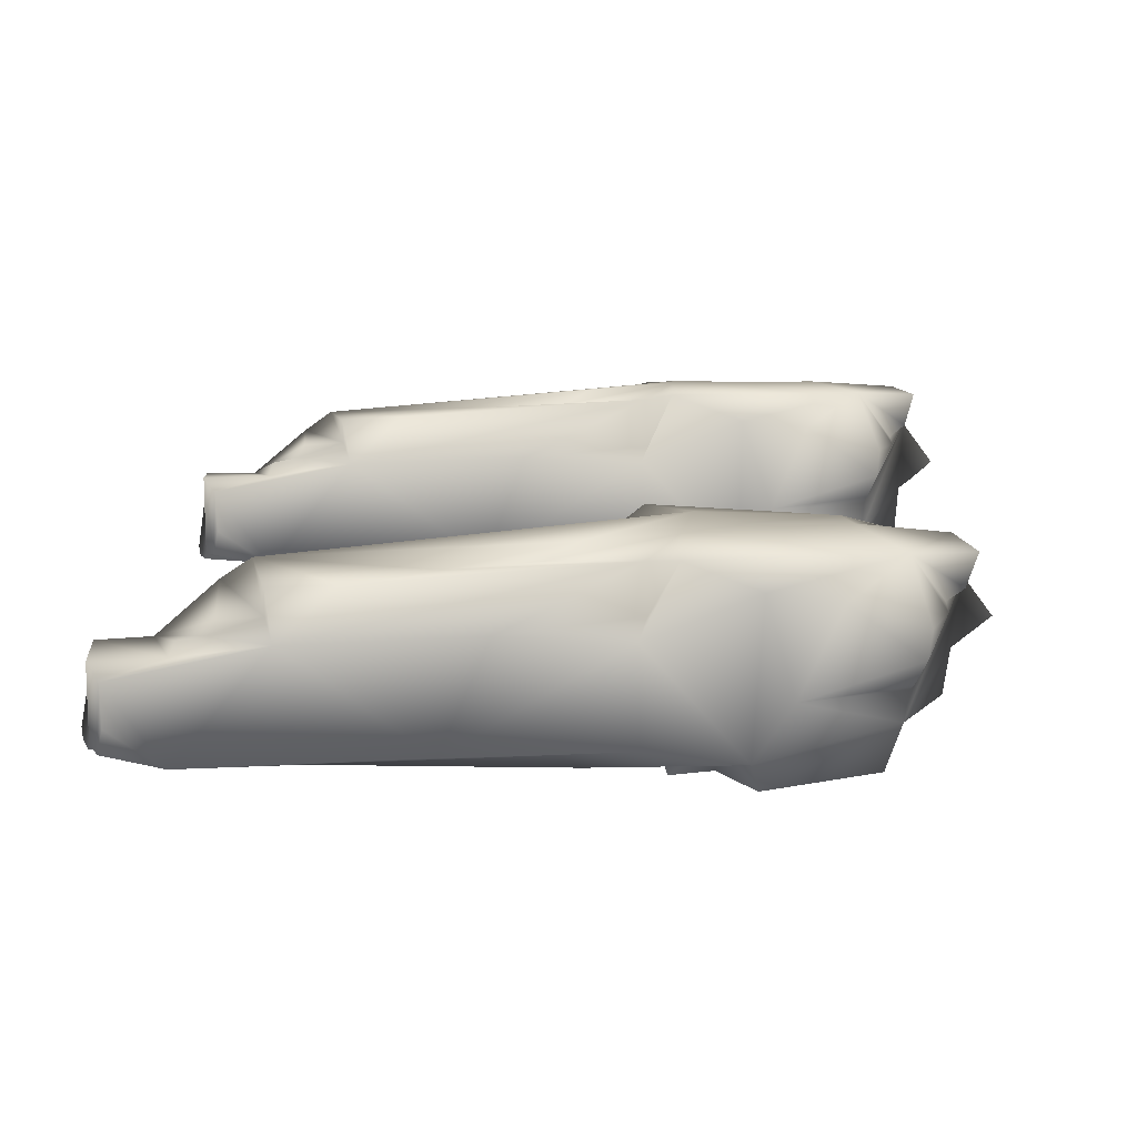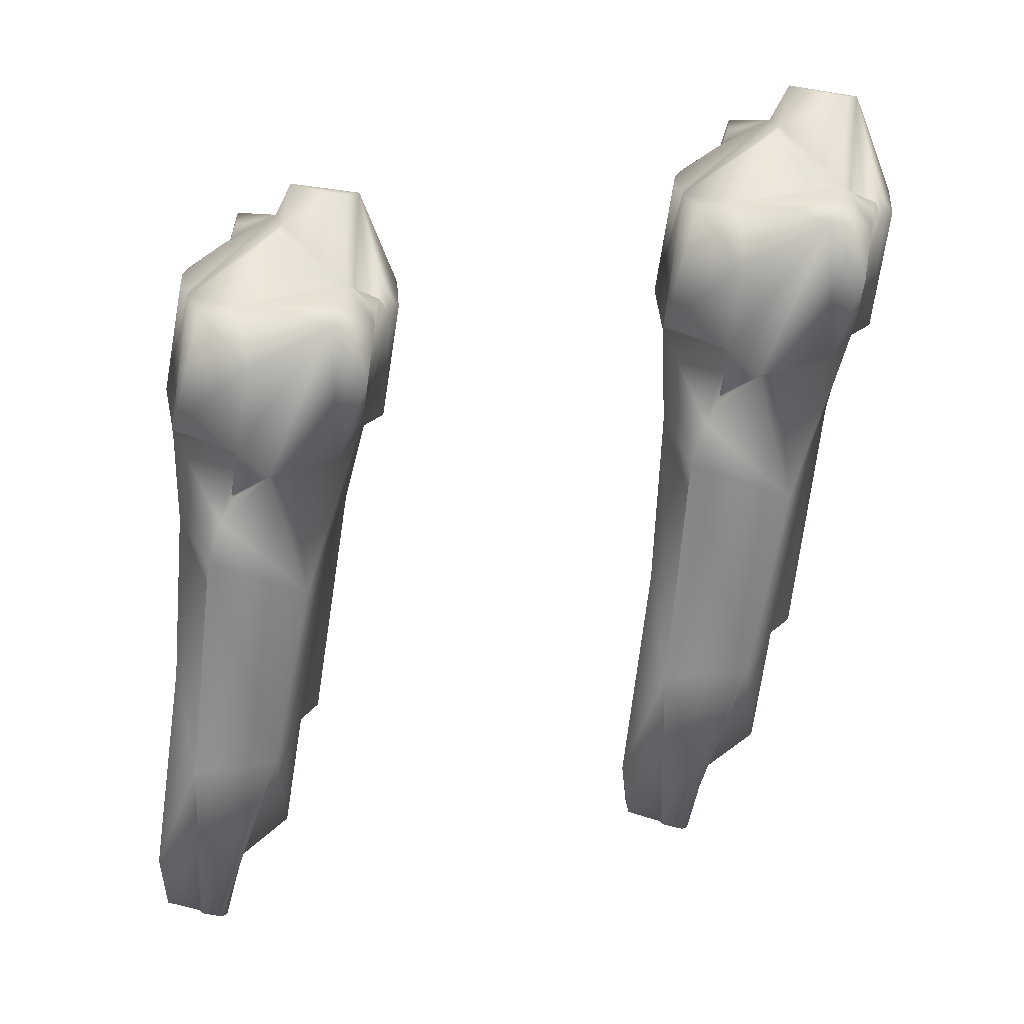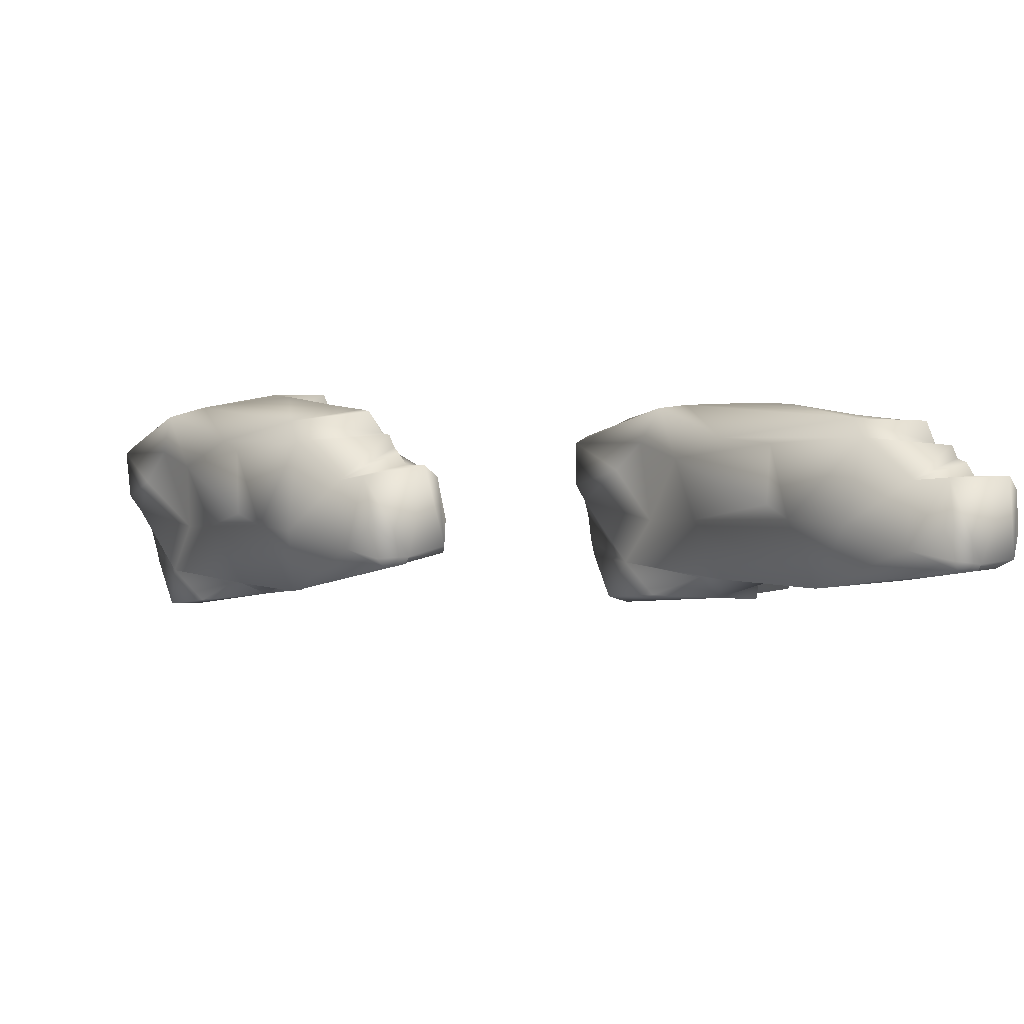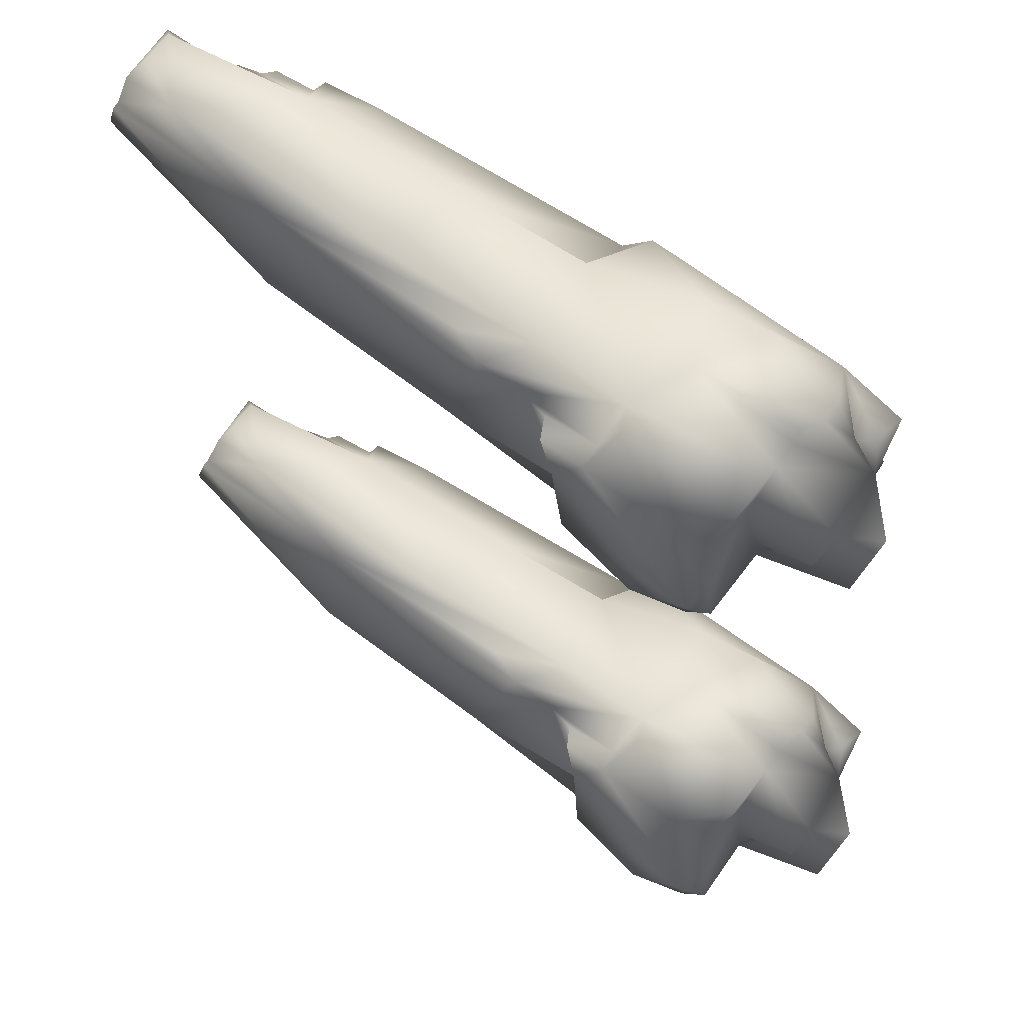
<metadata>
{"format":"obj","ext":"obj","renderer":"f3d","projection":"perspective","resolution":1024,"background":"white","views":[{"elev":16.9,"azim":-0.8,"up":"+Y"},{"elev":-77.2,"azim":98.1,"up":"+Y"},{"elev":3.7,"azim":-92.9,"up":"+Y"},{"elev":53.0,"azim":27.7,"up":"+Z"}]}
</metadata>
<code>
g NewMesh_tris_452
v 14.48 -1.01 -12.45
v 15.77 2.457 -12.91
v 6.243 0.5764 -10.13
v 14.24 -2.171 -11.59
v 6.508 -2.978 -6.84
v 7.675 -6.568 -8.171
v 15.65 -3.427 -10.98
v 16.66 -2.614 -9.288
v 15.33 -5.427 -10.45
v 14.37 -6.561 -10.1
v 5.133 2.985 -8.664
v 0.09987 2.041 -6.378
v 11.01 -9.598 -8.746
v 15.08 -9.484 -8.44
v 15.35 -10.02 -6.769
v -1.578 -2.396 -4.478
v -15.26 -0.5274 -1.412
v -4.463 -6.471 -1.987
v -17.24 -5.808 2.484
v -1.064 -6.05 4.739
v -17.46 -4.308 8.618
v 1.796 -5.919 3.276
v 5.095 -8.232 -0.7645
v 7.227 -7.924 1.219
v 13.19 -8.441 -0.5174
v 16.61 -8.752 -4.675
v 16.33 -7.688 -0.7157
v 5.762 -8.767 -5.838
v 3.57 -6.093 2.009
v -29.53 -2.866 10.23
v -30.05 -3.012 8.814
v -25.64 -2.245 6.394
v -30.19 -2.479 8.397
v -23.83 -1.156 2.497
v -26.28 2.315 5.945
v -29.86 -0.3124 8.208
v -29.48 2.741 7.539
v -24.8 3.245 10.31
v -29.21 3.402 11.47
v -26.28 2.315 5.945
v -22.82 4.753 3.047
v -22.33 5.131 9.174
v -22.85 4.318 9.513
v -19.61 5.197 8.623
v -24.48 4.043 9.775
v -15.91 -1.35 0.07515
v -13.82 3.766 -1.561
v -1.919 4.075 -3.407
v 2.346 5.79 -7.878
v 5.222 6.479 -5.515
v 14.77 5.155 -8.816
v 17.24 3.025 -11.31
v 8.233 6.91 -3.077
v 15.04 6.652 -4.298
v 4.113 7.466 0.04034
v -1.888 7.401 1.528
v 17.8 6.216 -4.46
v 18.68 5.015 -4.309
v 20.27 3.09 -10.92
v 22.09 4.71 -5.446
v 21.17 4.826 -4.802
v -20.95 6.019 2.594
v -9.77 6.893 5.124
v -3.896 6.539 2.638
v -15.5 6.705 7.198
v -19.74 6.647 7.803
v 18.28 3.434 -11.14
v 14.88 3.201 -12.02
v -29.41 -2.423 10.43
v -29.86 -0.3124 8.208
v -29.48 2.741 7.539
v -30.19 -2.479 8.397
v -30.05 -3.012 8.814
v -29.53 -2.866 10.23
v -29.21 3.402 11.47
v -28.55 -1.81 12.71
v -28.38 2.588 12.28
v -28.22 -0.1148 12.81
v -28.55 -1.81 12.71
v -24.68 -2.567 12.71
v -29.41 -2.423 10.43
v -17.46 -4.308 8.618
v -28.22 -0.1148 12.81
v -28.38 2.588 12.28
v -19.06 3.877 9.563
v -24.8 3.245 10.31
v -29.21 3.402 11.47
v -24.48 4.043 9.775
v -22.85 4.318 9.513
v -19.61 5.197 8.623
v -22.33 5.131 9.174
v -19.74 6.647 7.803
v -15.5 6.705 7.198
v 1.98 6.93 2.905
v -9.677 -3.518 8.63
v -9.77 6.893 5.124
v -3.896 6.539 2.638
v 4.113 7.466 0.04034
v -1.888 7.401 1.528
v 3.934 7.517 3.956
v 17.93 6.765 0.0637
v 9.123 5.344 3.285
v 15.04 6.652 -4.298
v 21.11 6.183 -4.603
v 8.233 6.91 -3.077
v 17.8 6.216 -4.46
v 18.68 5.015 -4.309
v 21.17 4.826 -4.802
v 22.43 6.135 -2.041
v 21.76 3.856 -1.598
v 20.66 2.981 -1.45
v 20.73 2.686 -0.5299
v 19.41 2.894 2.193
v 13.88 4.998 3.552
v 19.19 1.083 2.857
v 11.23 -0.6665 5.513
v 18.48 -0.416 3.17
v 18.34 -1.076 2.47
v 18.21 -3.21 2.715
v 8.9 -4.995 5.486
v 9.481 -6.803 5.471
v 17.49 -7.098 2.027
v 13.19 -8.441 -0.5174
v 7.227 -7.924 1.219
v 16.33 -7.688 -0.7157
v 7.18 -5.902 0.8316
v 1.796 -5.919 3.276
v -1.064 -6.05 4.739
v 2.201 -3.964 6.197
v -3.291 -4.633 5.08
v 1.679 3.016 5.678
v 2.268 3.602 3.441
v -6.804 3.538 6.686
v 7.18 -5.902 0.8316
v 3.57 -6.093 2.009
v 4.262 -7.85 2.135
v 7.227 -7.924 1.219
v 14.88 3.201 -12.02
v 15.77 2.457 -12.91
v 23.09 0.5736 -11.02
v 14.48 -1.01 -12.45
v 17.24 3.025 -11.31
v 20.27 3.09 -10.92
v 22.16 3.213 -4.763
v 24.63 -0.1393 -6.112
v 18.28 3.434 -11.14
v 16.52 -1.79 -11.47
v 14.24 -2.171 -11.59
v 14.94 -1.928 -10.28
v 16.66 -2.614 -9.288
v 17.14 -3.51 -8.826
v 23.42 -2.61 -9.561
v 15.33 -5.427 -10.45
v 15.65 -3.427 -10.98
v 14.37 -6.561 -10.1
v 16.82 -9.22 -7.618
v 15.08 -9.484 -8.44
v 17.29 -5.423 -0.2908
v 16.61 -8.752 -4.675
v 16.33 -7.688 -0.7157
v 17.49 -7.098 2.027
v 18.21 -3.21 2.715
v 21.7 -4.883 -4.187
v 17.29 -4.036 -6.074
v 19.05 -3.178 -6.161
v 22.02 -1.911 -4.938
v 18.34 -1.076 2.47
v 19.19 1.083 2.857
v 20.73 2.686 -0.5299
v 19.41 2.894 2.193
v 18.48 -0.416 3.17
v 20.66 2.981 -1.45
v 21.76 3.856 -1.598
v 22.43 6.135 -2.041
v 21.11 6.183 -4.603
v 21.17 4.826 -4.802
v 22.09 4.71 -5.446
v 17.29 -4.036 -6.074
v 19.05 -3.178 -6.161
v 17.51 -3.926 -6.085
v 14.94 -1.928 -10.28
v 16.66 -2.614 -9.288
v 16.52 -1.79 -11.47
v 17.29 -5.423 -0.2908
v 17.29 -4.036 -6.074
v 17.14 -3.51 -8.826
v -17.46 -4.308 8.618
v -29.41 -2.423 10.43
v -3.291 -4.633 5.08
v 6.104 -6.842 -2.353
v 7.675 -6.568 -8.171
v 3.57 -6.093 2.009
v 4.262 -7.85 2.135
v 15.35 -10.02 -6.769
v 12.64 -0.09499 24.48
v 14.09 3.338 24.56
v 4.47 1.502 27.01
v 12.34 -1.36 25.16
v 4.547 -2.512 29.72
v 5.561 -5.912 27.87
v 13.7 -2.758 25.58
v 14.72 -2.253 27.37
v 13.28 -4.797 25.8
v 12.27 -5.925 25.98
v 3.458 3.713 28.81
v -1.632 2.671 30.92
v 8.762 -8.973 26.85
v 12.82 -9.092 27.18
v 13.06 -9.883 28.75
v -3.524 -1.919 32.13
v -17.14 0.09646 35.42
v -6.612 -6.184 33.98
v -19.38 -5.612 38.48
v -3.254 -6.931 40.7
v -19.58 -5.037 44.77
v -0.3786 -6.714 39.28
v 2.847 -8.545 34.94
v 4.973 -8.636 36.95
v 10.92 -9.16 35.17
v 14.36 -9.004 31.02
v 14.1 -8.532 35.09
v 3.532 -8.346 29.85
v 1.396 -6.778 38
v -31.6 -3.3 46.56
v -32.11 -3.208 45.14
v -27.64 -2.291 42.87
v -32.22 -2.613 44.81
v -25.76 -0.7155 39.18
v -28.07 2.309 43.11
v -31.79 -0.4598 44.94
v -31.26 2.639 44.74
v -26.59 2.506 47.57
v -31 2.691 48.73
v -28.07 2.309 43.11
v -24.48 4.992 40.61
v -24.03 4.426 46.73
v -24.59 3.596 46.94
v -21.31 4.449 46.2
v -26.24 3.361 47.15
v -17.83 -0.9093 36.77
v -15.5 4.293 35.92
v -3.581 4.327 34.16
v 0.7939 6.494 30.01
v 3.678 6.689 32.45
v 13.18 5.436 29
v 15.58 3.592 26.22
v 6.685 6.611 34.93
v 13.48 6.227 33.69
v 2.568 6.884 38.09
v -3.442 6.873 39.54
v 16.22 5.693 33.47
v 17.04 4.444 33.44
v 18.61 3.459 26.62
v 20.44 4.156 32.28
v 19.53 4.217 32.93
v -22.56 6.224 40.36
v -11.37 6.195 43.01
v -5.497 5.947 40.5
v -17.12 5.962 45.02
v -21.36 6.01 45.6
v 16.63 3.923 26.46
v 13.23 3.981 25.54
v -31.46 -2.897 46.83
v -31.79 -0.4598 44.94
v -31.26 2.639 44.74
v -32.22 -2.613 44.81
v -32.11 -3.208 45.14
v -31.6 -3.3 46.56
v -31 2.691 48.73
v -30.59 -2.672 49.17
v -30.21 1.727 49.41
v -30.18 -1.028 49.52
v -30.59 -2.672 49.17
v -26.75 -3.599 49.07
v -31.46 -2.897 46.83
v -19.58 -5.037 44.77
v -30.18 -1.028 49.52
v -30.21 1.727 49.41
v -20.82 2.98 46.93
v -26.59 2.506 47.57
v -31 2.691 48.73
v -26.24 3.361 47.15
v -24.59 3.596 46.94
v -21.31 4.449 46.2
v -24.03 4.426 46.73
v -21.36 6.01 45.6
v -17.12 5.962 45.02
v 0.3894 6.023 40.84
v -11.78 -4.617 44.91
v -11.37 6.195 43.01
v -5.497 5.947 40.5
v 2.568 6.884 38.09
v -3.442 6.873 39.54
v 2.359 6.356 41.97
v 16.34 5.553 38.03
v 7.45 4.072 40.99
v 13.48 6.227 33.69
v 19.53 5.53 33.33
v 6.685 6.611 34.93
v 16.22 5.693 33.47
v 17.04 4.444 33.44
v 19.53 4.217 32.93
v 20.82 5.039 35.86
v 20.05 2.752 35.95
v 18.91 1.916 35.97
v 18.96 1.484 36.83
v 17.62 1.343 39.55
v 12.19 3.472 41.21
v 17.32 -0.5345 39.94
v 9.265 -2.294 42.29
v 16.54 -2.03 40.02
v 16.37 -2.57 39.23
v 16.14 -4.709 39.16
v 6.741 -6.458 41.61
v 7.239 -8.269 41.33
v 15.26 -8.413 37.89
v 10.92 -9.16 35.17
v 4.973 -8.636 36.95
v 14.1 -8.532 35.09
v 5.021 -6.578 36.87
v -0.3786 -6.714 39.28
v -3.254 -6.931 40.7
v 0.08941 -5.238 42.46
v -5.417 -5.48 41.25
v -0.112 1.757 42.99
v 0.5217 2.643 40.87
v -8.571 2.512 44.05
v 5.021 -6.578 36.87
v 1.396 -6.778 38
v 2.007 -8.564 37.86
v 4.973 -8.636 36.95
v 13.23 3.981 25.54
v 14.09 3.338 24.56
v 21.31 0.8597 26.15
v 12.64 -0.09499 24.48
v 15.58 3.592 26.22
v 18.61 3.459 26.62
v 20.45 2.572 32.73
v 22.77 -0.6499 30.9
v 16.63 3.923 26.46
v 14.64 -1.107 25.34
v 12.34 -1.36 25.16
v 13.05 -1.348 26.5
v 14.72 -2.253 27.37
v 15.16 -3.229 27.7
v 21.48 -2.519 27.12
v 13.28 -4.797 25.8
v 13.7 -2.758 25.58
v 12.27 -5.925 25.98
v 14.57 -9.035 28.04
v 12.82 -9.092 27.18
v 15.15 -6.402 35.85
v 14.36 -9.004 31.02
v 14.1 -8.532 35.09
v 15.26 -8.413 37.89
v 16.14 -4.709 39.16
v 19.62 -5.489 32.09
v 15.26 -4.167 30.34
v 17.06 -3.388 30.39
v 20.07 -2.456 31.79
v 16.37 -2.57 39.23
v 17.32 -0.5345 39.94
v 18.96 1.484 36.83
v 17.62 1.343 39.55
v 16.54 -2.03 40.02
v 18.91 1.916 35.97
v 20.05 2.752 35.95
v 20.82 5.039 35.86
v 19.53 5.53 33.33
v 19.53 4.217 32.93
v 20.44 4.156 32.28
v 15.26 -4.167 30.34
v 17.06 -3.388 30.39
v 15.49 -4.067 30.35
v 13.05 -1.348 26.5
v 14.72 -2.253 27.37
v 14.64 -1.107 25.34
v 15.15 -6.402 35.85
v 15.26 -4.167 30.34
v 15.16 -3.229 27.7
v -19.58 -5.037 44.77
v -31.46 -2.897 46.83
v -5.417 -5.48 41.25
v 3.931 -6.981 33.58
v 5.561 -5.912 27.87
v 1.396 -6.778 38
v 2.007 -8.564 37.86
v 13.06 -9.883 28.75
f 184 186 185
f 187 188 30
f 187 20 189
f 378 380 379
f 381 382 224
f 381 214 383
f 34 40 41
f 34 41 46
f 46 41 47
f 46 47 17
f 17 47 12
f 17 12 16
f 16 12 5
f 16 5 6
f 6 5 4
f 6 4 7
f 7 4 8
f 193 192 23
f 193 23 24
f 24 23 15
f 24 15 25
f 25 15 26
f 25 26 27
f 21 30 19
f 21 19 20
f 20 19 18
f 20 18 22
f 22 18 23
f 22 23 29
f 32 35 34
f 32 34 19
f 19 34 46
f 19 46 16
f 16 46 17
f 38 35 37
f 38 37 39
f 37 40 32
f 37 32 36
f 36 32 33
f 43 42 40
f 43 40 45
f 45 40 38
f 67 52 51
f 67 51 59
f 59 51 58
f 59 58 60
f 60 58 61
f 63 64 56
f 63 56 62
f 62 56 50
f 62 50 48
f 48 50 49
f 48 49 12
f 12 49 11
f 12 11 5
f 5 11 3
f 5 3 4
f 4 3 1
f 73 74 69
f 73 69 72
f 72 69 70
f 71 70 69
f 71 69 75
f 75 69 76
f 75 76 77
f 77 76 78
f 130 128 129
f 130 129 82
f 82 129 95
f 82 95 80
f 80 95 85
f 80 85 84
f 84 85 86
f 84 86 87
f 88 86 85
f 88 85 89
f 89 85 90
f 89 90 91
f 85 95 133
f 133 95 131
f 133 131 132
f 132 131 100
f 132 100 94
f 94 100 98
f 94 98 97
f 97 98 99
f 129 128 120
f 129 120 131
f 131 120 102
f 131 102 100
f 100 102 101
f 100 101 98
f 98 101 103
f 98 103 105
f 106 103 104
f 106 104 107
f 107 104 108
f 113 112 101
f 113 101 114
f 114 101 102
f 114 102 116
f 116 102 120
f 116 120 119
f 119 120 121
f 119 121 122
f 122 121 123
f 122 123 125
f 136 137 134
f 136 134 135
f 135 134 127
f 150 149 140
f 150 140 151
f 151 140 152
f 151 152 166
f 166 152 145
f 166 145 144
f 144 145 140
f 144 140 143
f 143 140 142
f 143 142 146
f 139 138 140
f 139 140 141
f 141 140 147
f 141 147 148
f 194 157 156
f 156 157 155
f 156 155 151
f 151 155 153
f 151 153 150
f 150 153 154
f 173 172 144
f 144 172 169
f 144 169 168
f 168 169 170
f 164 151 165
f 164 165 163
f 163 165 166
f 163 166 162
f 162 166 144
f 162 144 167
f 167 144 168
f 167 168 171
f 181 182 4
f 181 4 183
f 18 191 190
f 18 190 23
f 23 190 28
f 23 28 15
f 15 28 13
f 15 13 14
f 14 13 10
f 228 234 235
f 228 235 240
f 240 235 241
f 240 241 211
f 211 241 206
f 211 206 210
f 210 206 199
f 210 199 200
f 200 199 198
f 200 198 201
f 201 198 202
f 387 386 217
f 387 217 218
f 218 217 209
f 218 209 219
f 219 209 220
f 219 220 221
f 215 224 213
f 215 213 214
f 214 213 212
f 214 212 216
f 216 212 217
f 216 217 223
f 226 229 228
f 226 228 213
f 213 228 240
f 213 240 210
f 210 240 211
f 232 229 231
f 232 231 233
f 231 234 226
f 231 226 230
f 230 226 227
f 237 236 234
f 237 234 239
f 239 234 232
f 261 246 245
f 261 245 253
f 253 245 252
f 253 252 254
f 254 252 255
f 257 258 250
f 257 250 256
f 256 250 244
f 256 244 242
f 242 244 243
f 242 243 206
f 206 243 205
f 206 205 199
f 199 205 197
f 199 197 198
f 198 197 195
f 267 268 263
f 267 263 266
f 266 263 264
f 265 264 263
f 265 263 269
f 269 263 270
f 269 270 271
f 271 270 272
f 324 322 323
f 324 323 276
f 276 323 289
f 276 289 274
f 274 289 279
f 274 279 278
f 278 279 280
f 278 280 281
f 282 280 279
f 282 279 283
f 283 279 284
f 283 284 285
f 279 289 327
f 327 289 325
f 327 325 326
f 326 325 294
f 326 294 288
f 288 294 292
f 288 292 291
f 291 292 293
f 323 322 314
f 323 314 325
f 325 314 296
f 325 296 294
f 294 296 295
f 294 295 292
f 292 295 297
f 292 297 299
f 300 297 298
f 300 298 301
f 301 298 302
f 307 306 295
f 307 295 308
f 308 295 296
f 308 296 310
f 310 296 314
f 310 314 313
f 313 314 315
f 313 315 316
f 316 315 317
f 316 317 319
f 330 331 328
f 330 328 329
f 329 328 321
f 344 343 334
f 344 334 345
f 345 334 346
f 345 346 360
f 360 346 339
f 360 339 338
f 338 339 334
f 338 334 337
f 337 334 336
f 337 336 340
f 333 332 334
f 333 334 335
f 335 334 341
f 335 341 342
f 388 351 350
f 350 351 349
f 350 349 345
f 345 349 347
f 345 347 344
f 344 347 348
f 367 366 338
f 338 366 363
f 338 363 362
f 362 363 364
f 358 345 359
f 358 359 357
f 357 359 360
f 357 360 356
f 356 360 338
f 356 338 361
f 361 338 362
f 361 362 365
f 375 376 198
f 375 198 377
f 212 385 384
f 212 384 217
f 217 384 222
f 217 222 209
f 209 222 207
f 209 207 208
f 208 207 204
f 11 49 2
f 11 2 3
f 3 2 1
f 10 13 6
f 10 6 9
f 9 6 7
f 16 6 18
f 16 18 19
f 19 30 31
f 19 31 32
f 32 31 33
f 66 65 62
f 66 62 44
f 44 62 41
f 44 41 42
f 42 41 40
f 54 57 51
f 54 51 53
f 53 51 50
f 53 50 55
f 55 50 56
f 58 51 57
f 65 63 62
f 52 68 49
f 52 49 51
f 51 49 50
f 49 68 2
f 81 82 80
f 81 80 79
f 79 80 83
f 83 80 84
f 92 90 85
f 92 85 93
f 93 85 94
f 93 94 96
f 96 94 97
f 109 104 101
f 109 101 110
f 110 101 111
f 101 112 111
f 118 117 116
f 116 117 115
f 116 115 114
f 114 115 113
f 116 119 118
f 124 123 121
f 124 121 126
f 126 121 120
f 126 120 127
f 127 120 128
f 138 142 140
f 147 140 149
f 159 194 156
f 159 156 158
f 158 156 151
f 160 159 158
f 160 158 161
f 161 158 162
f 158 164 163
f 158 163 162
f 174 173 144
f 174 144 175
f 175 144 176
f 144 143 177
f 144 177 176
f 28 190 6
f 28 6 13
f 205 243 196
f 205 196 197
f 197 196 195
f 204 207 200
f 204 200 203
f 203 200 201
f 210 200 212
f 210 212 213
f 213 224 225
f 213 225 226
f 226 225 227
f 260 259 256
f 260 256 238
f 238 256 235
f 238 235 236
f 236 235 234
f 248 251 245
f 248 245 247
f 247 245 244
f 247 244 249
f 249 244 250
f 252 245 251
f 259 257 256
f 246 262 243
f 246 243 245
f 245 243 244
f 243 262 196
f 275 276 274
f 275 274 273
f 273 274 277
f 277 274 278
f 286 284 279
f 286 279 287
f 287 279 288
f 287 288 290
f 290 288 291
f 303 298 295
f 303 295 304
f 304 295 305
f 295 306 305
f 312 311 310
f 310 311 309
f 310 309 308
f 308 309 307
f 310 313 312
f 318 317 315
f 318 315 320
f 320 315 314
f 320 314 321
f 321 314 322
f 332 336 334
f 341 334 343
f 353 388 350
f 353 350 352
f 352 350 345
f 354 353 352
f 354 352 355
f 355 352 356
f 352 358 357
f 352 357 356
f 368 367 338
f 368 338 369
f 369 338 370
f 338 337 371
f 338 371 370
f 222 384 200
f 222 200 207
f 41 62 48
f 41 48 47
f 47 48 12
f 103 101 104
f 95 129 131
f 133 132 94
f 133 94 85
f 145 152 140
f 165 151 166
f 180 178 179
f 180 179 178
f 235 256 242
f 235 242 241
f 241 242 206
f 297 295 298
f 289 323 325
f 327 326 288
f 327 288 279
f 339 346 334
f 359 345 360
f 374 372 373
f 374 373 372

</code>
